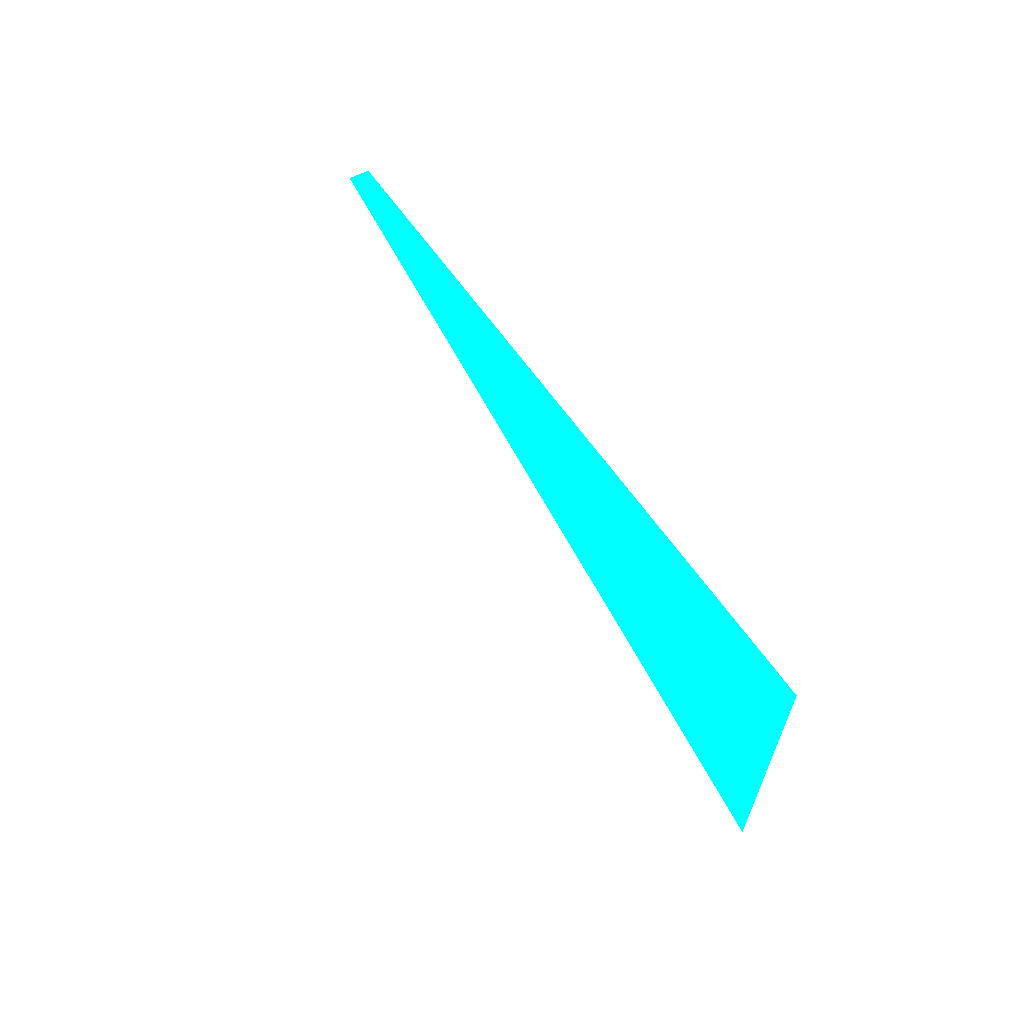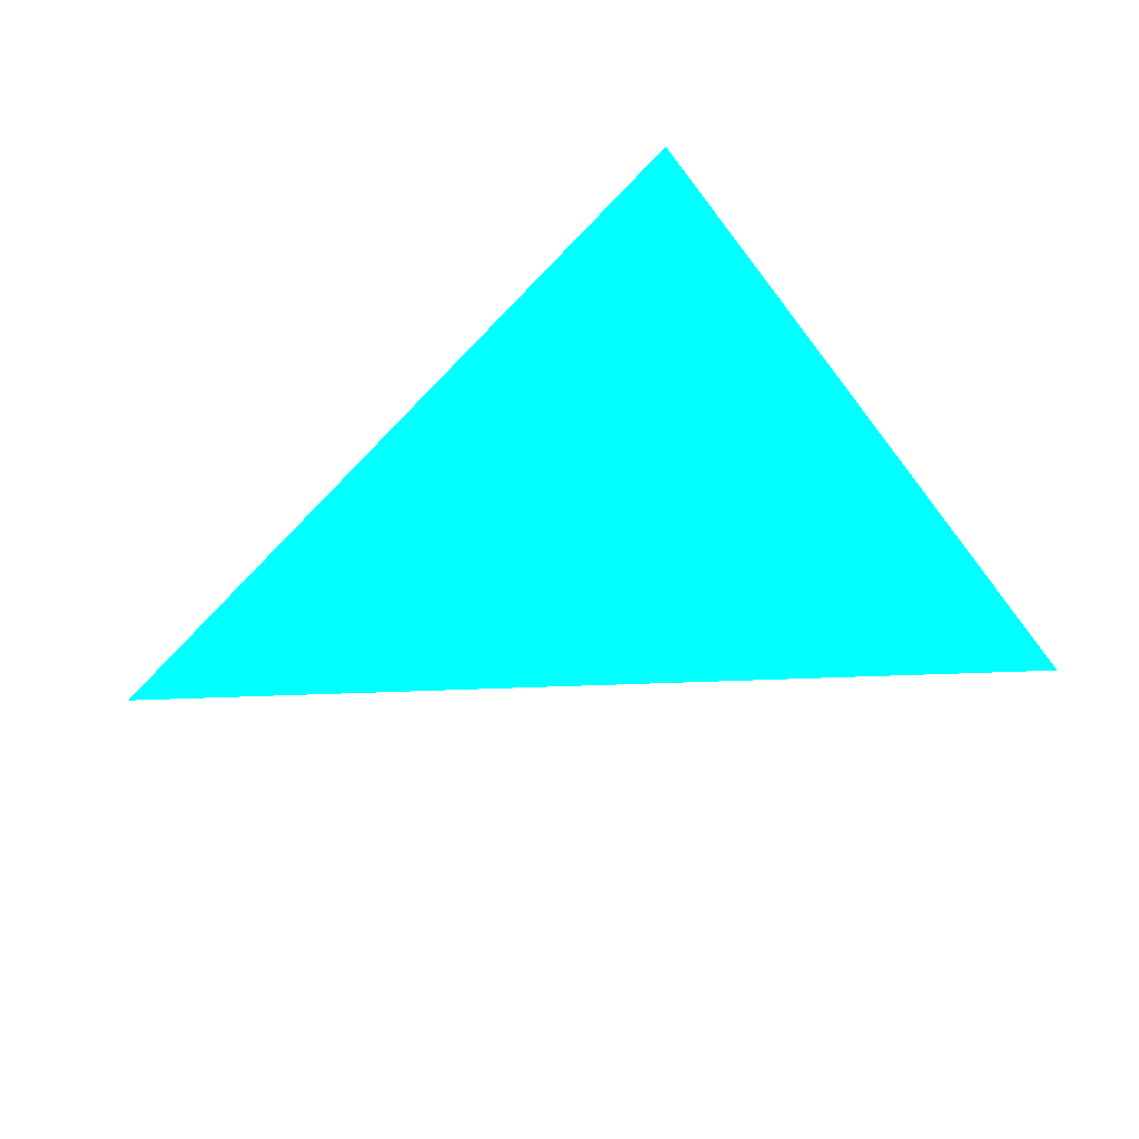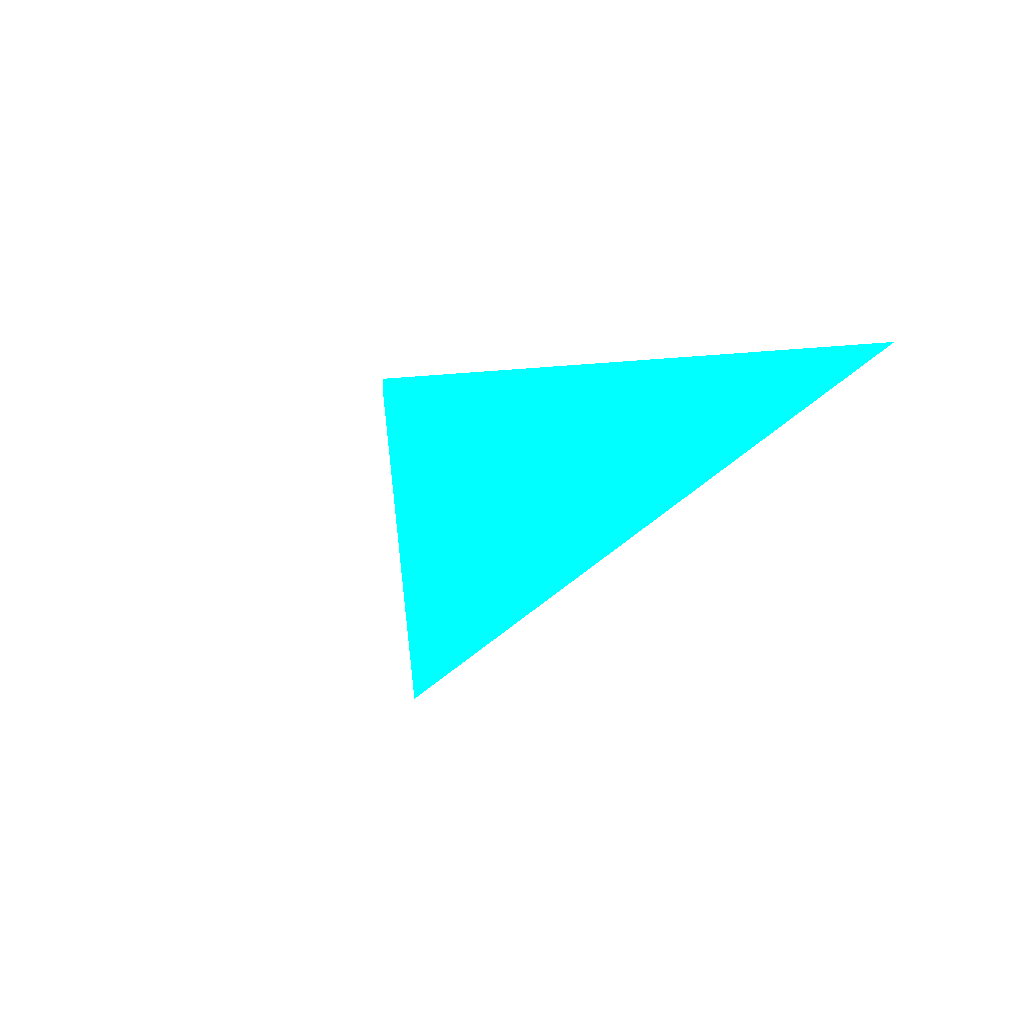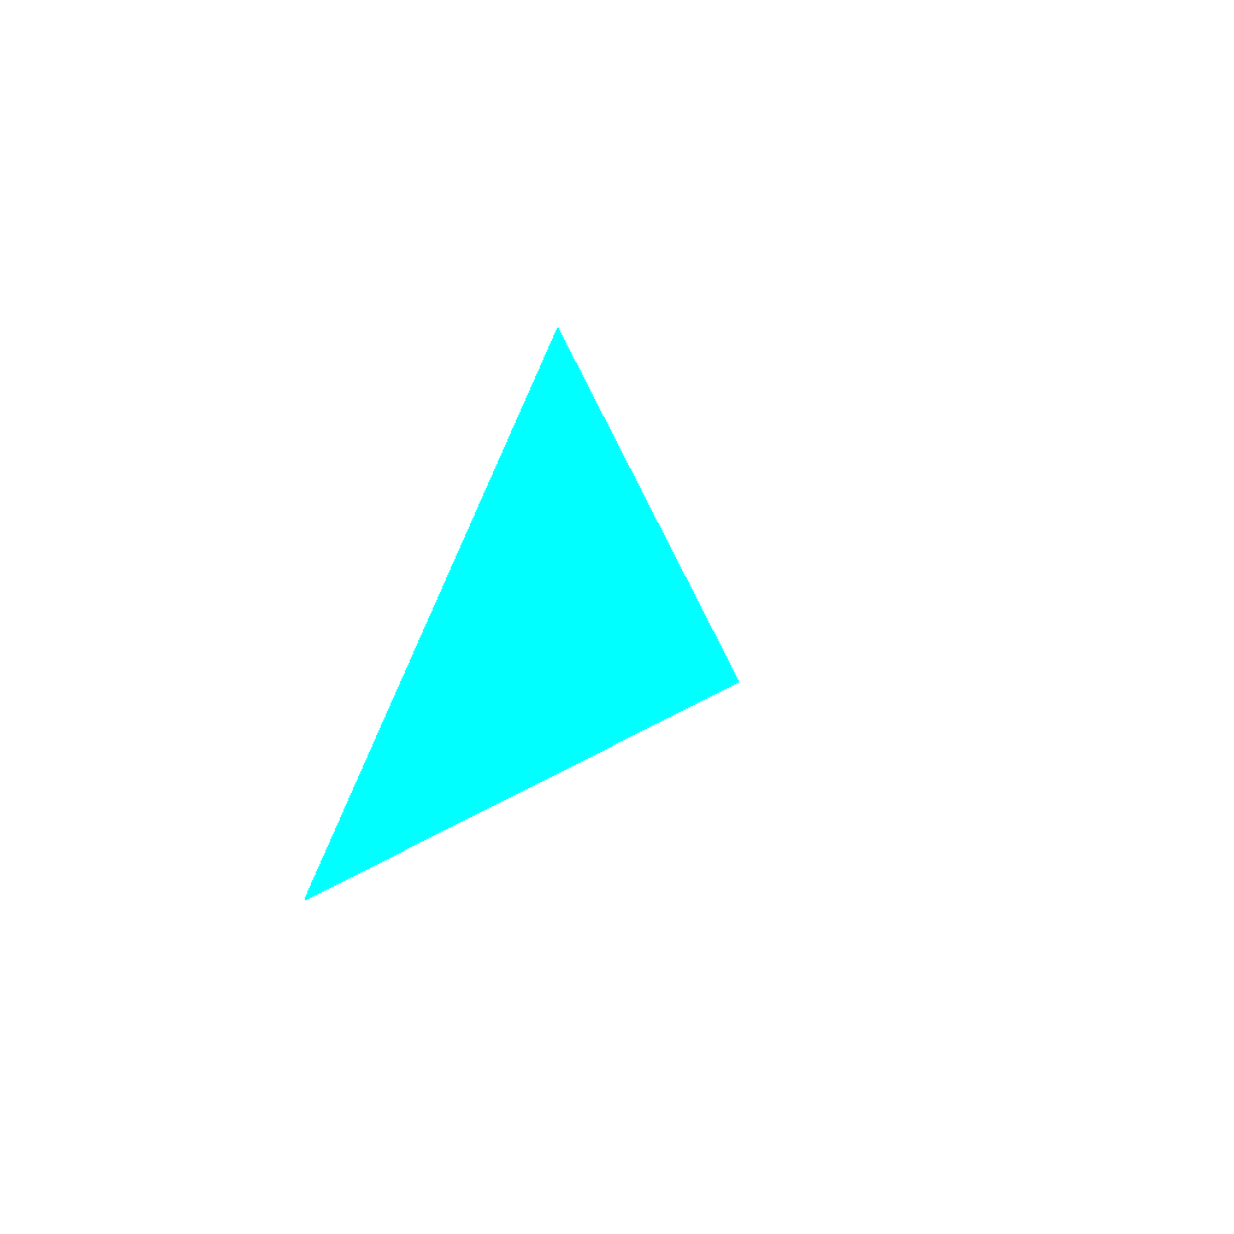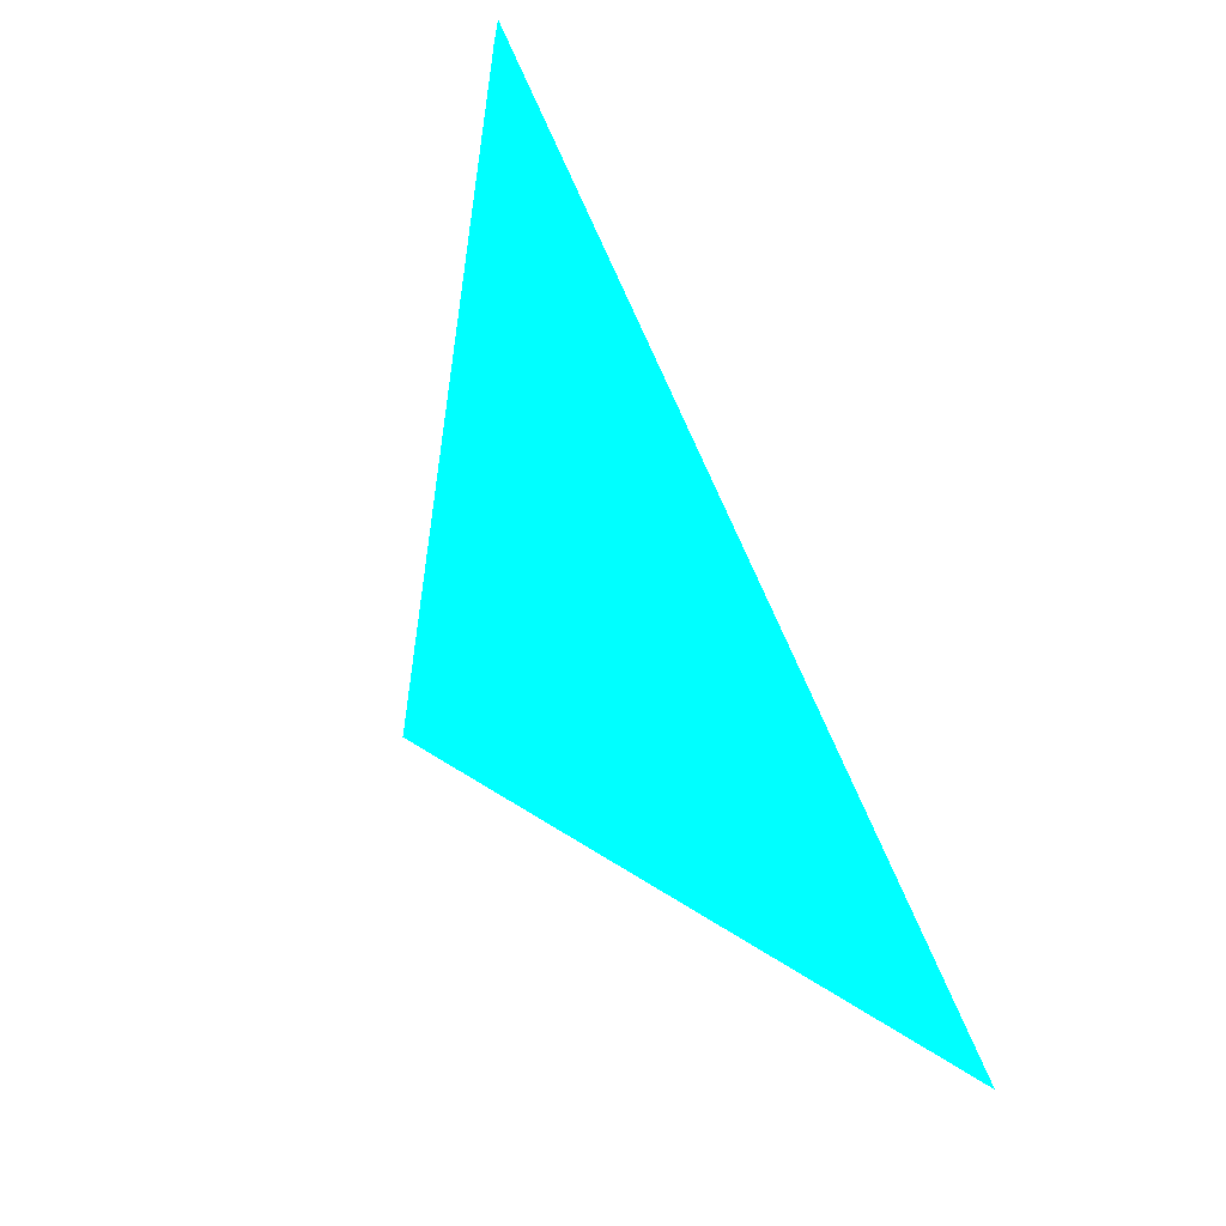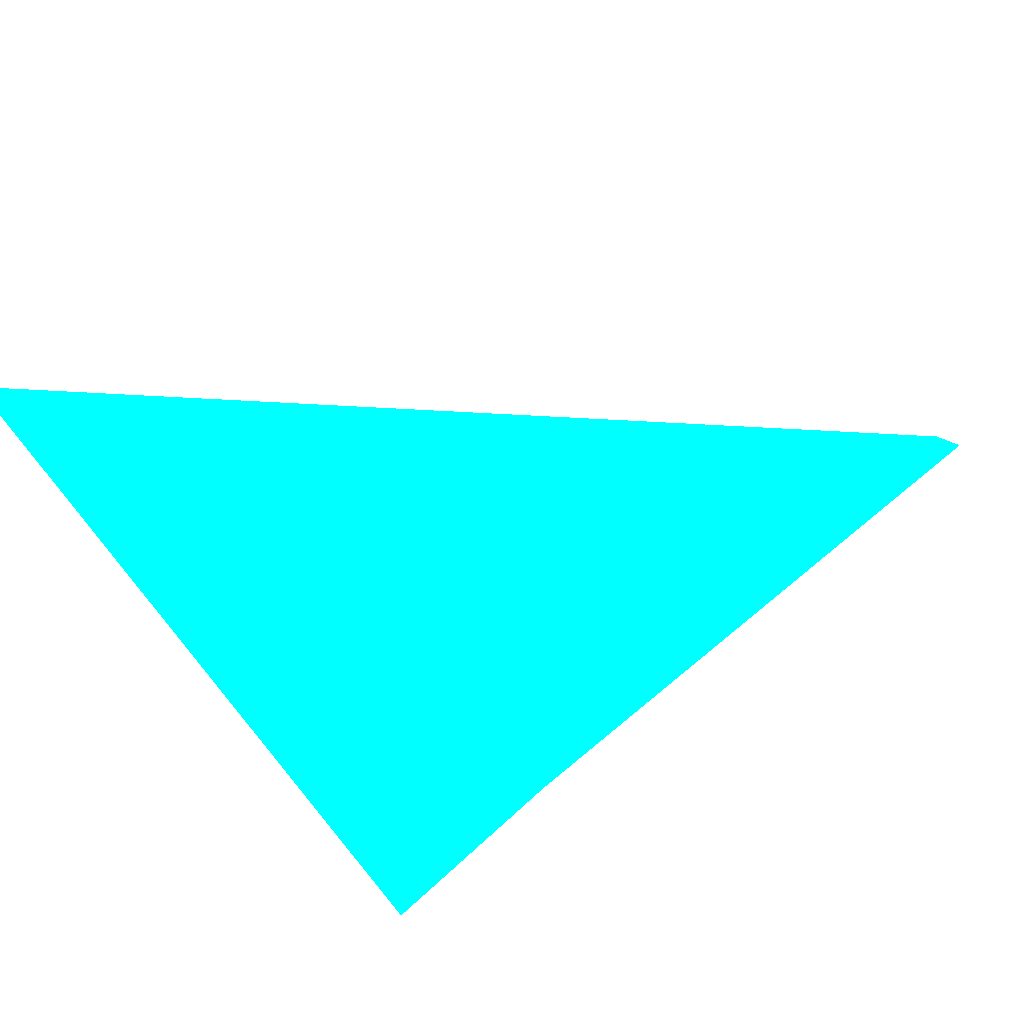
<metadata>
{"format":"obj","ext":"obj","renderer":"f3d","projection":"perspective","resolution":1024,"background":"white","views":[{"elev":58.8,"azim":36.0,"up":"+Z"},{"elev":65.0,"azim":-34.8,"up":"+Y"},{"elev":-14.4,"azim":65.7,"up":"+Y"},{"elev":3.6,"azim":-130.0,"up":"+Z"},{"elev":-37.6,"azim":-78.9,"up":"+Y"},{"elev":43.7,"azim":133.4,"up":"+Z"}]}
</metadata>
<code>
o geometry_0
v 6.125e+05 5.855e+06 657.3 0 1 1
v 6.125e+05 5.855e+06 657.3 0 1 1
v 6.125e+05 5.855e+06 651.3 0 1 1
v 6.125e+05 5.855e+06 651.3 0 1 1
v 6.125e+05 5.855e+06 664 0 1 1
f 1 4 2
f 1 2 5
f 3 5 4
f 1 3 4
f 1 5 3
f 2 4 5

</code>
